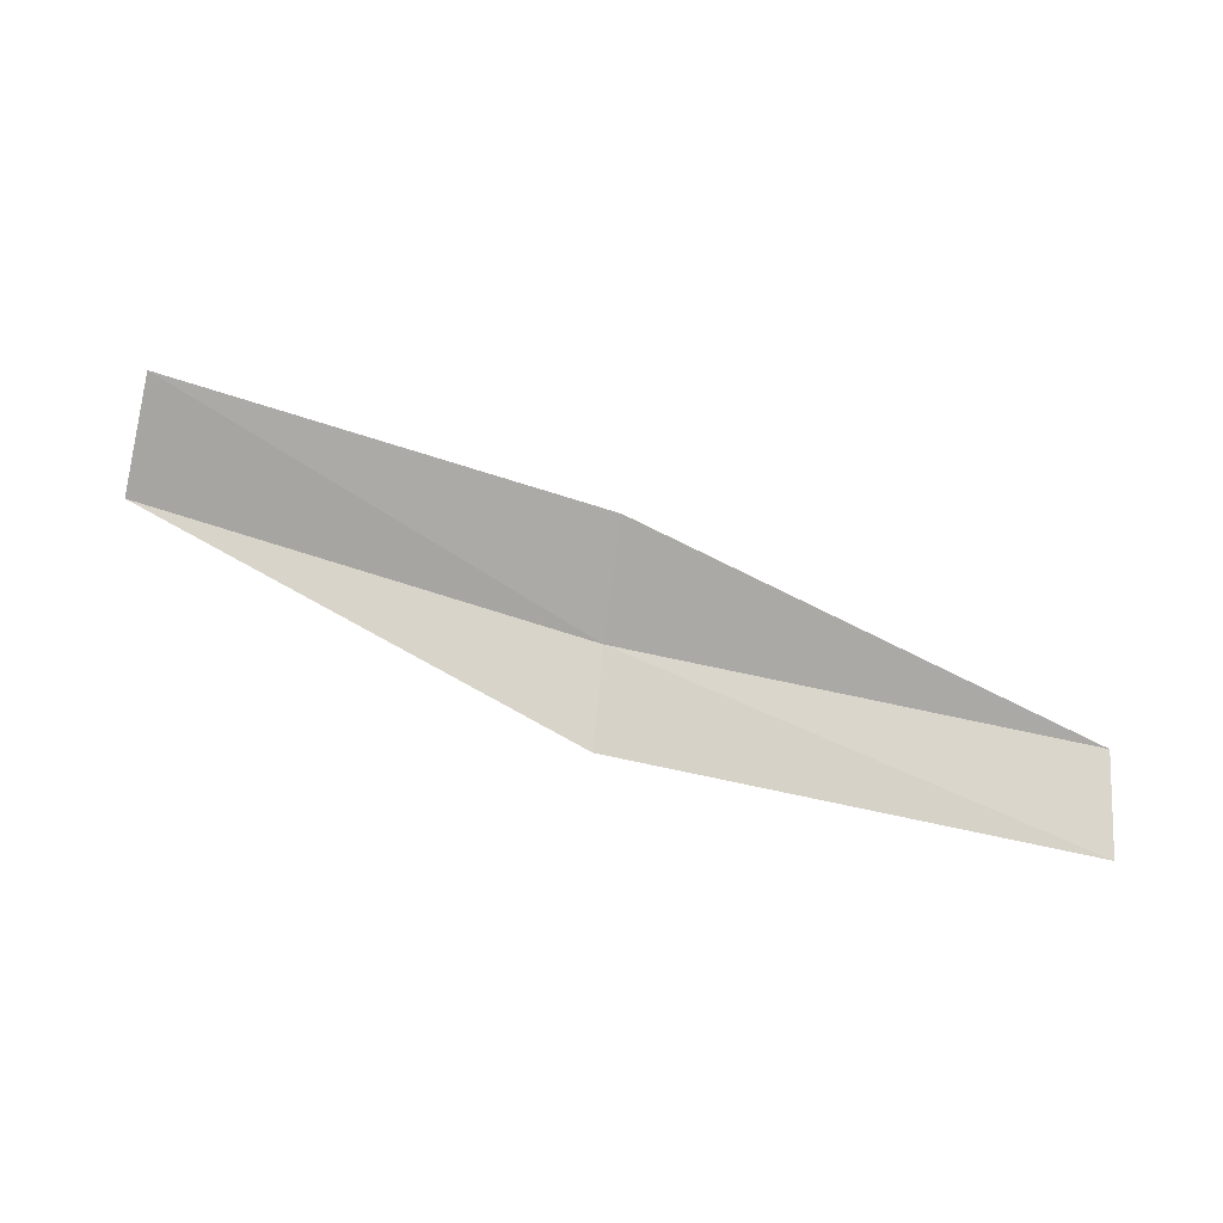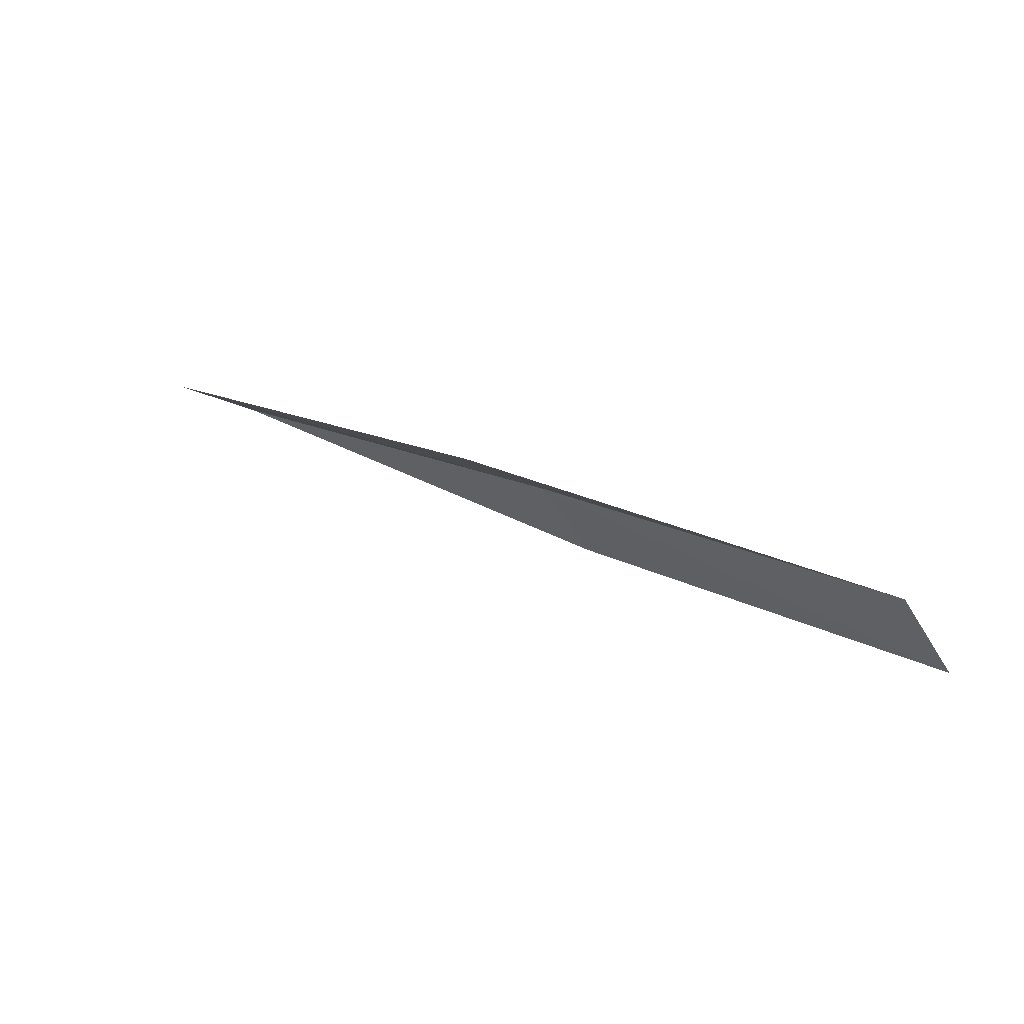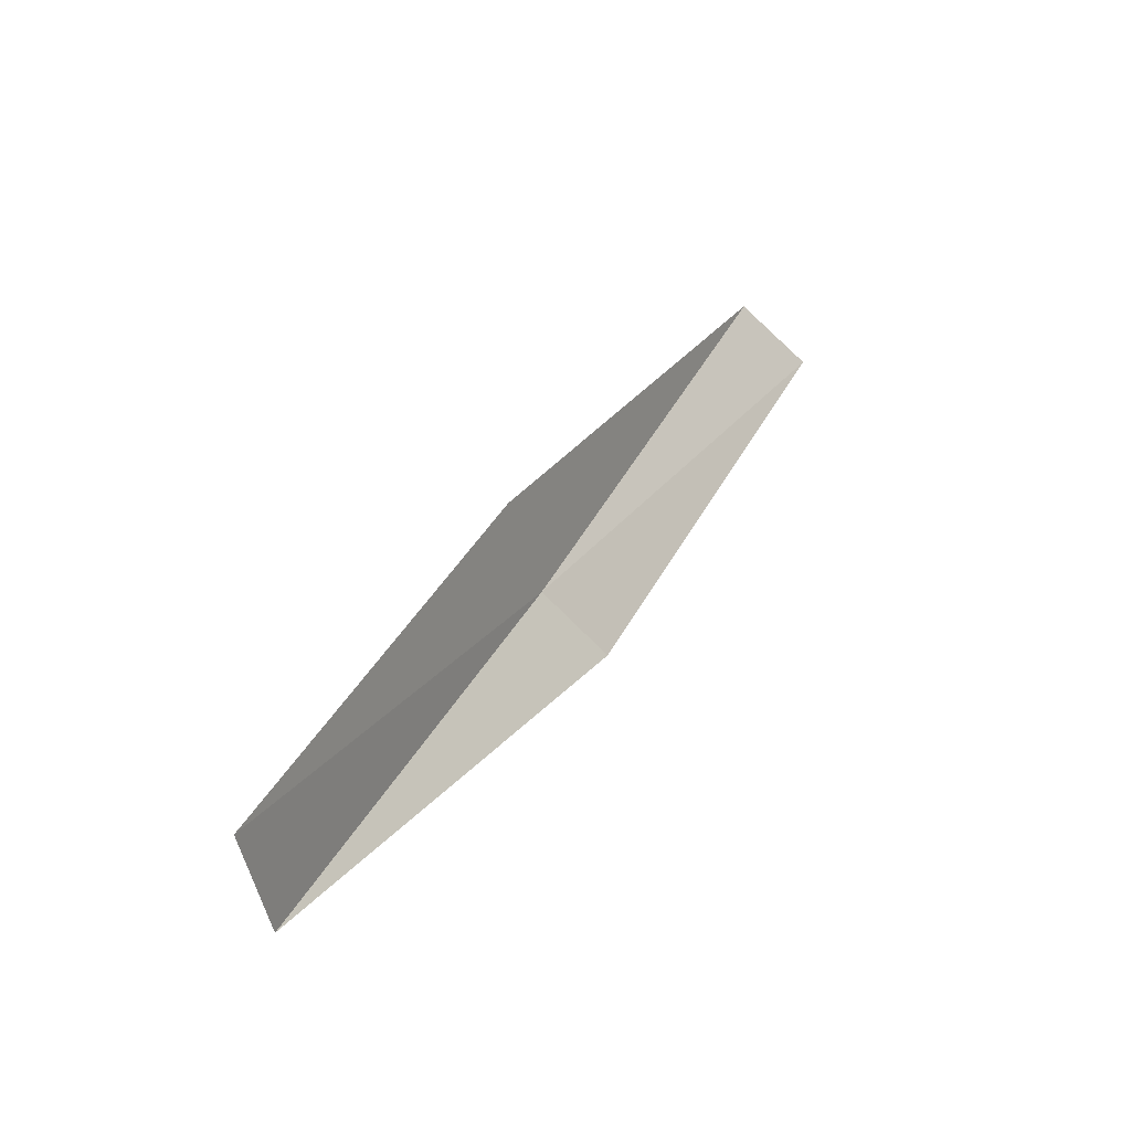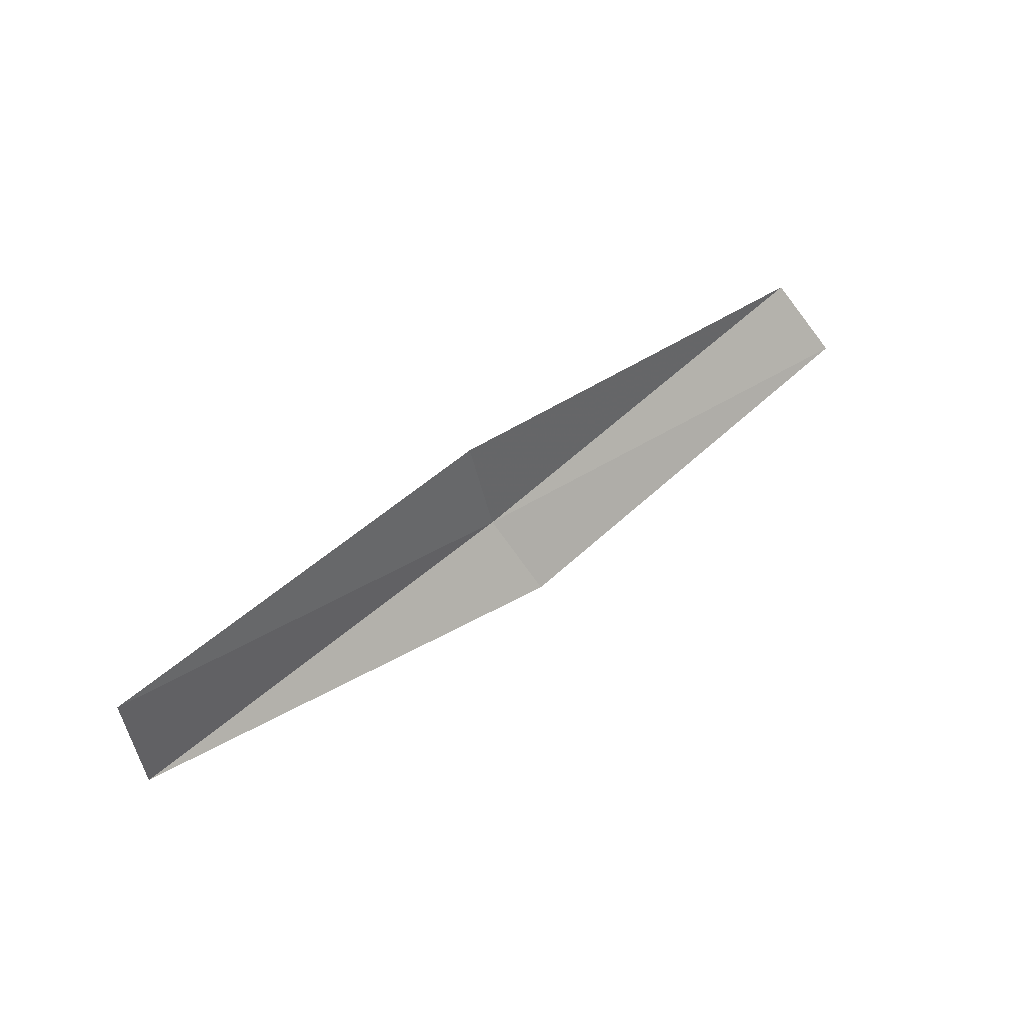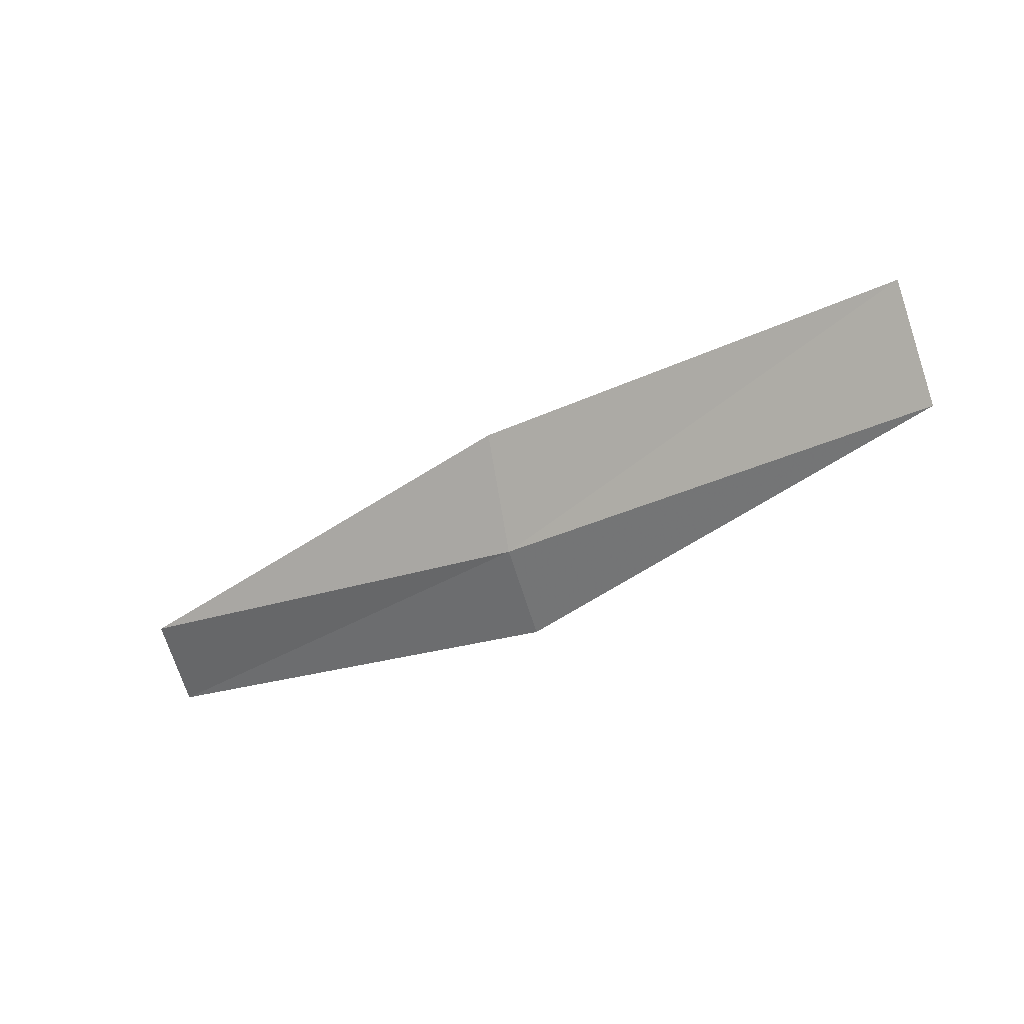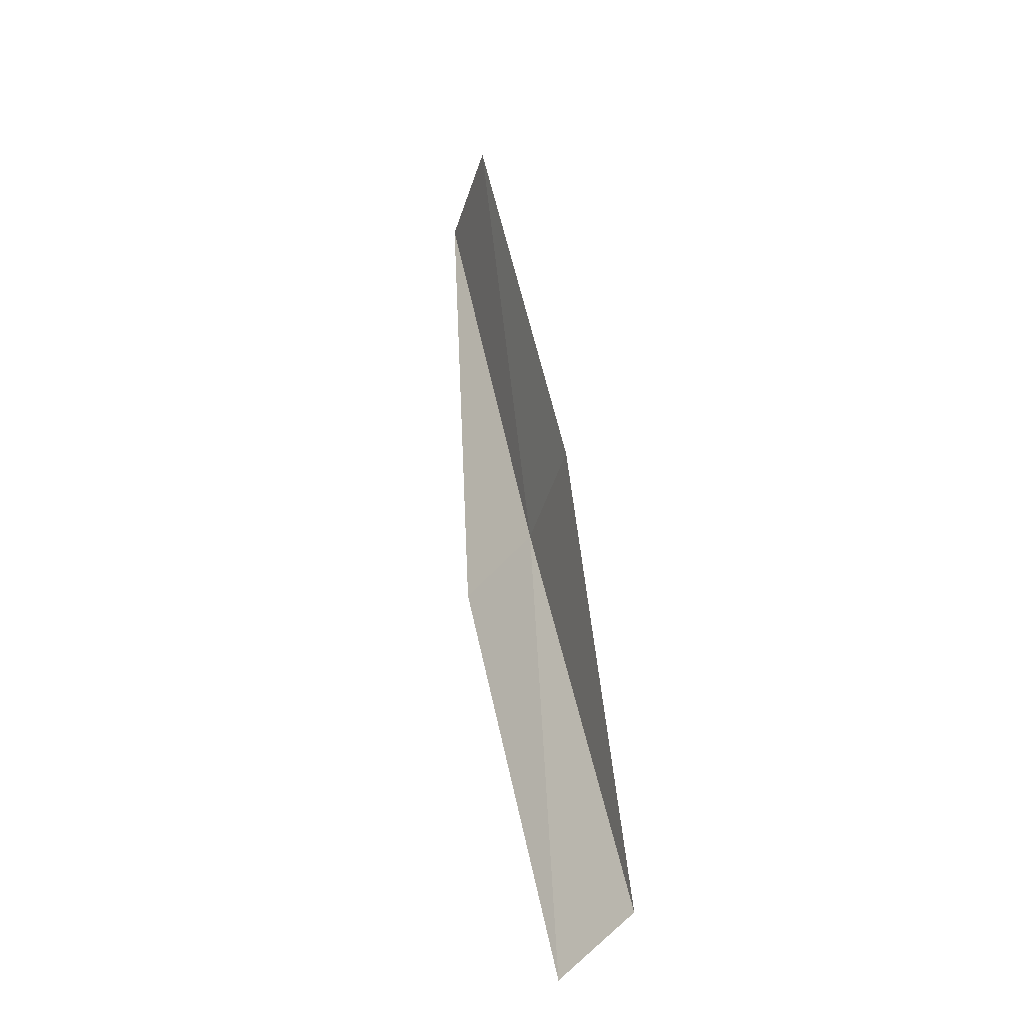
<metadata>
{"format":"obj","ext":"obj","renderer":"f3d","projection":"perspective","resolution":1024,"background":"white","views":[{"elev":-59.3,"azim":177.1,"up":"+Z"},{"elev":3.6,"azim":-130.7,"up":"+Z"},{"elev":55.0,"azim":108.0,"up":"+Y"},{"elev":65.7,"azim":126.2,"up":"+Y"},{"elev":-15.1,"azim":19.2,"up":"+Y"},{"elev":43.8,"azim":-112.0,"up":"+Y"}]}
</metadata>
<code>
v 2.3 -25.26 12.22
v -0.2352 -25.45 11.75
v -0.2399 -25.83 11.34
v 2.335 -25.66 11.83
v 2.243 -24.61 12.42
v 4.789 -24.79 12.69
v 4.665 -24.14 12.85
f 1 3 2
f 1 4 3
f 1 2 5
f 1 6 4
f 1 5 7
f 1 7 6

</code>
